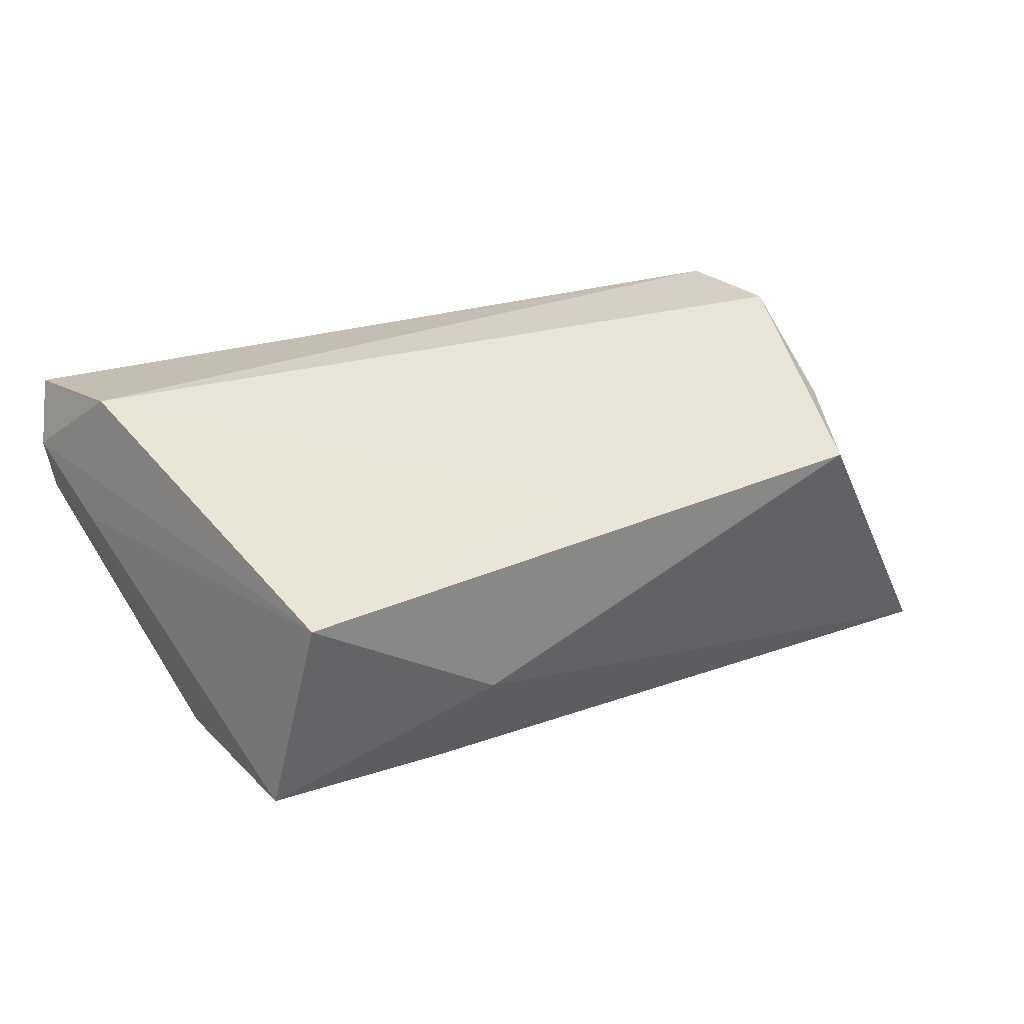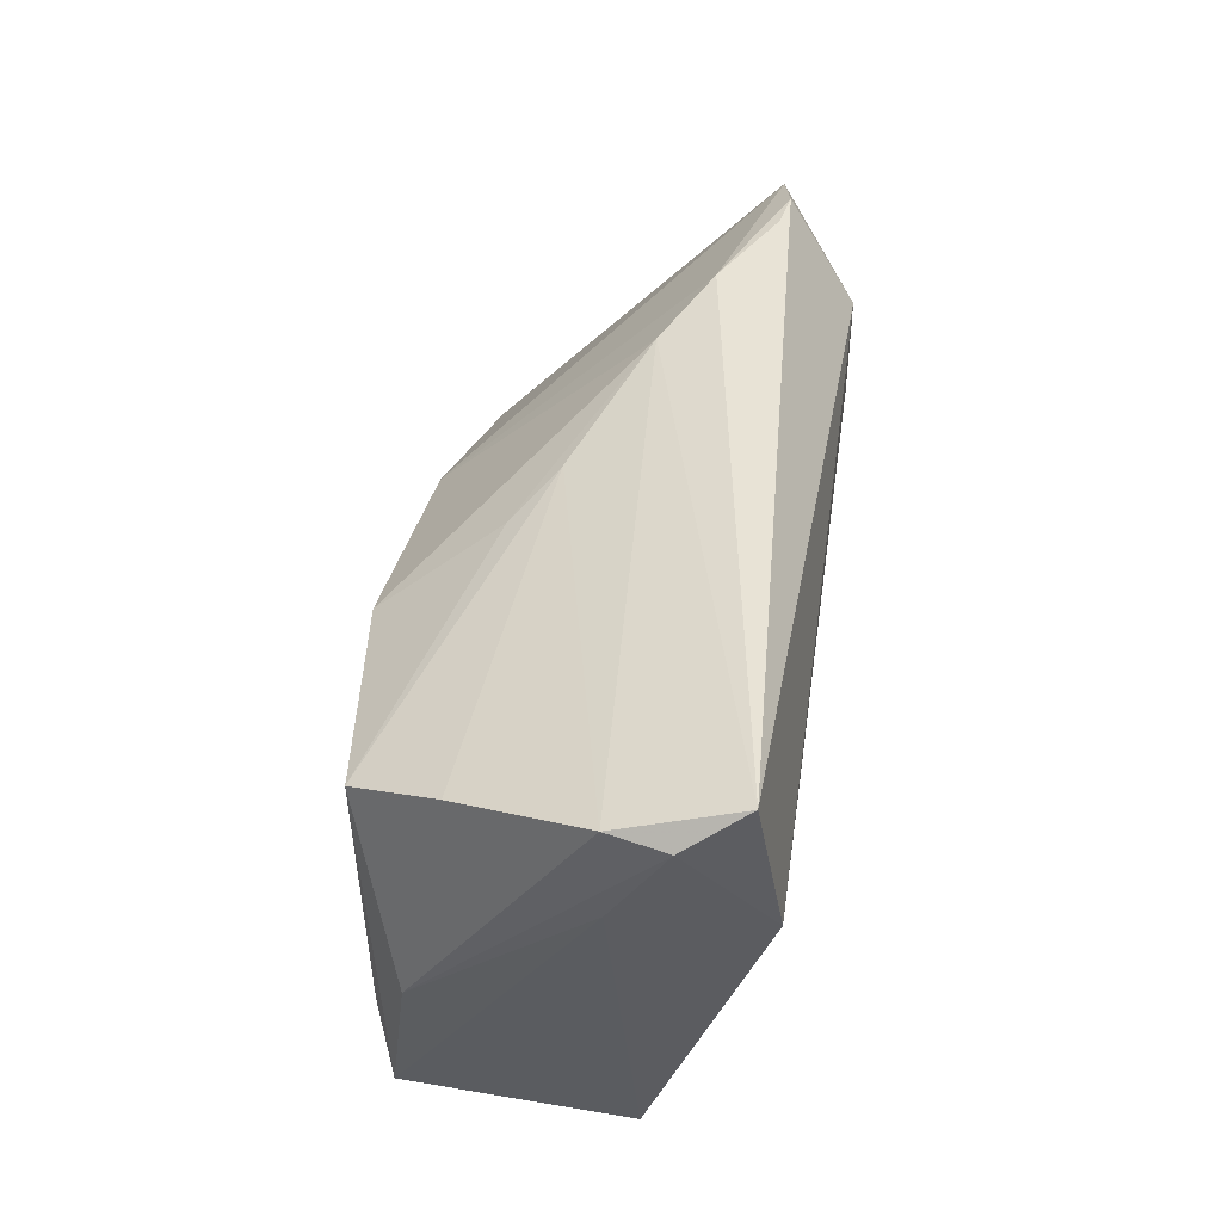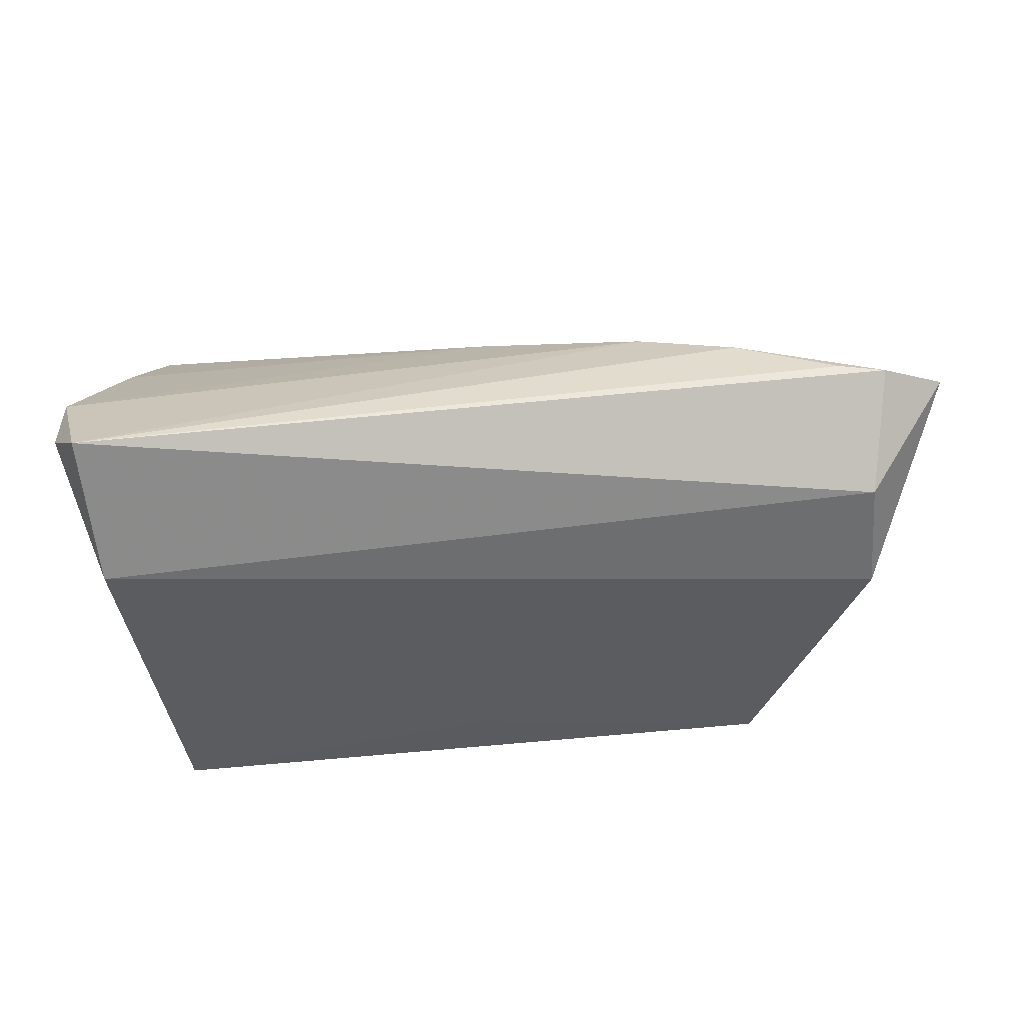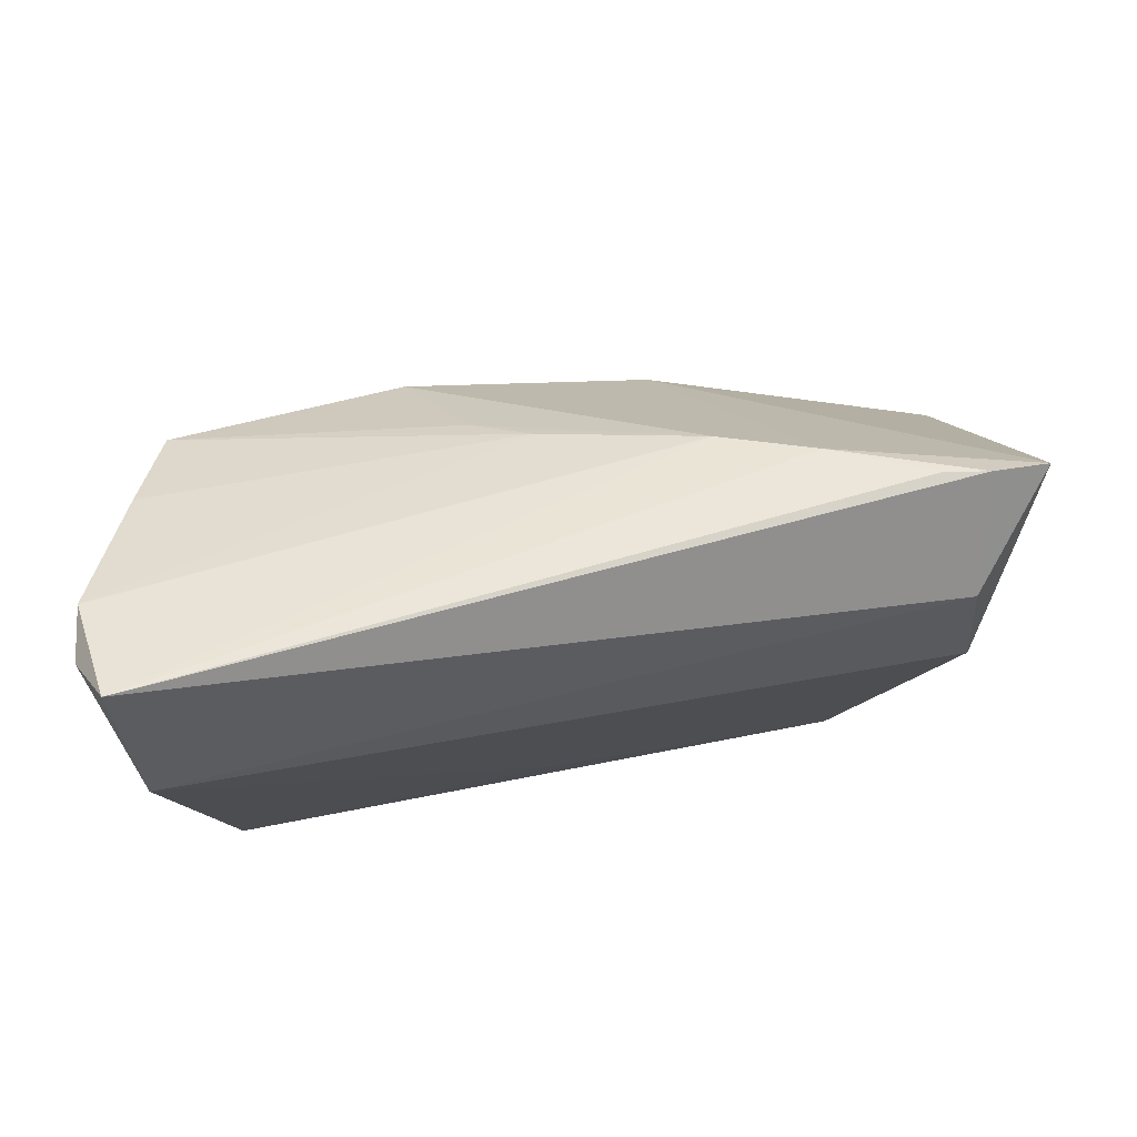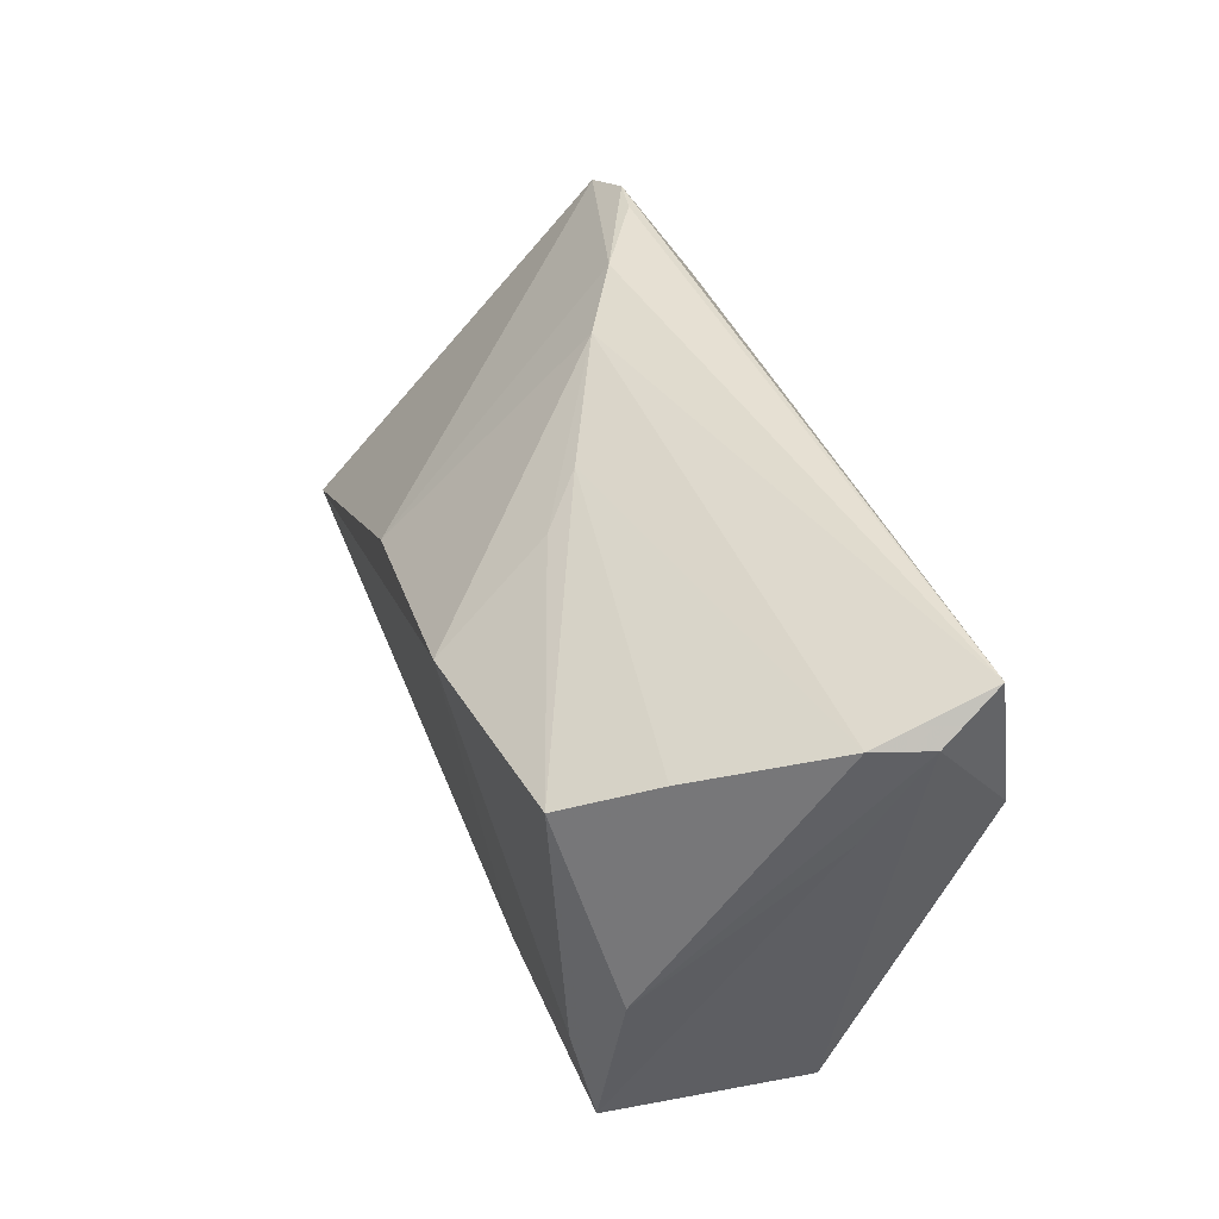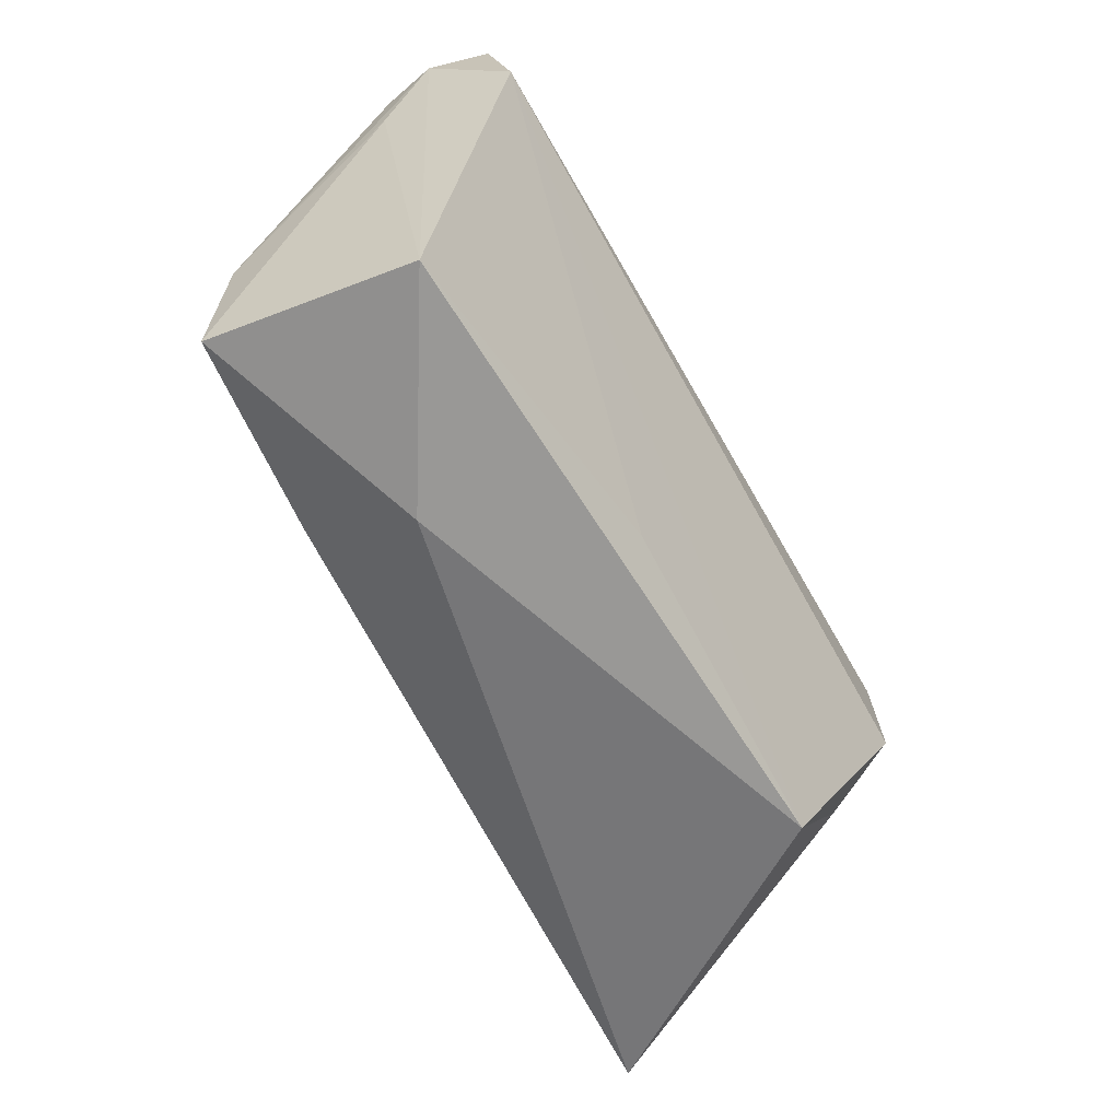
<metadata>
{"format":"obj","ext":"obj","renderer":"f3d","projection":"perspective","resolution":1024,"background":"white","views":[{"elev":26.3,"azim":-31.5,"up":"+Z"},{"elev":44.3,"azim":-81.9,"up":"+Y"},{"elev":36.1,"azim":-9.8,"up":"+Y"},{"elev":59.5,"azim":-14.5,"up":"+Y"},{"elev":41.0,"azim":-107.0,"up":"+Y"},{"elev":-69.5,"azim":-60.1,"up":"+Y"}]}
</metadata>
<code>
v -0.04756 0.01408 0.02118
v 0.02874 0.02786 0.006437
v -0.01091 0.01163 -0.02392
v -0.04905 0.03093 0.01838
v 0.04395 0.001844 0.02118
v -0.04092 -0.02895 0.007943
v -0.00262 -0.02264 0.01191
v 0.01822 0.02673 0.001307
v -0.0206 -0.02113 -0.01921
v -0.0499 0.01547 0.005446
v -0.04592 -0.004804 -0.01467
v -0.00612 0.02087 -0.01064
v 0.04074 -0.01477 0.01336
v 0.04552 0.02696 0.0131
v -0.04329 0.02107 -0.01001
v 0.05321 0.02369 0.01184
v -0.03873 0.01619 -0.0202
v -0.04378 -0.02255 -0.01701
v -0.05148 0.02679 0.01172
v -0.05022 0.02732 0.005228
v 0.03332 -0.02895 0.01151
v 0.01852 0.0038 -0.02308
v 0.04287 0.01514 0.02118
v 0.0002557 0.02358 -0.005869
v -0.04093 -0.01326 -0.01889
v 0.04003 0.0276 0.01226
v 0.05751 -0.01832 -0.02332
v -0.01765 -0.02854 -0.006464
f 20 4 8
f 16 27 22
f 27 3 22
f 3 8 22
f 28 27 21
f 19 4 20
f 1 4 19
f 5 27 16
f 1 21 5
f 12 8 3
f 3 17 12
f 18 27 28
f 2 8 4
f 4 26 2
f 16 22 2
f 2 22 8
f 14 26 4
f 16 2 14
f 14 2 26
f 28 21 6
f 6 18 28
f 10 18 6
f 1 19 6
f 19 10 6
f 13 21 27
f 27 5 13
f 13 5 21
f 1 5 23
f 23 4 1
f 23 14 4
f 23 5 16
f 16 14 23
f 8 12 24
f 24 12 17
f 17 15 24
f 20 8 24
f 24 15 20
f 9 3 27
f 27 18 9
f 17 18 11
f 20 15 11
f 11 15 17
f 11 18 10
f 11 19 20
f 11 10 19
f 7 21 1
f 1 6 7
f 7 6 21
f 3 9 25
f 25 9 18
f 25 17 3
f 25 18 17

</code>
